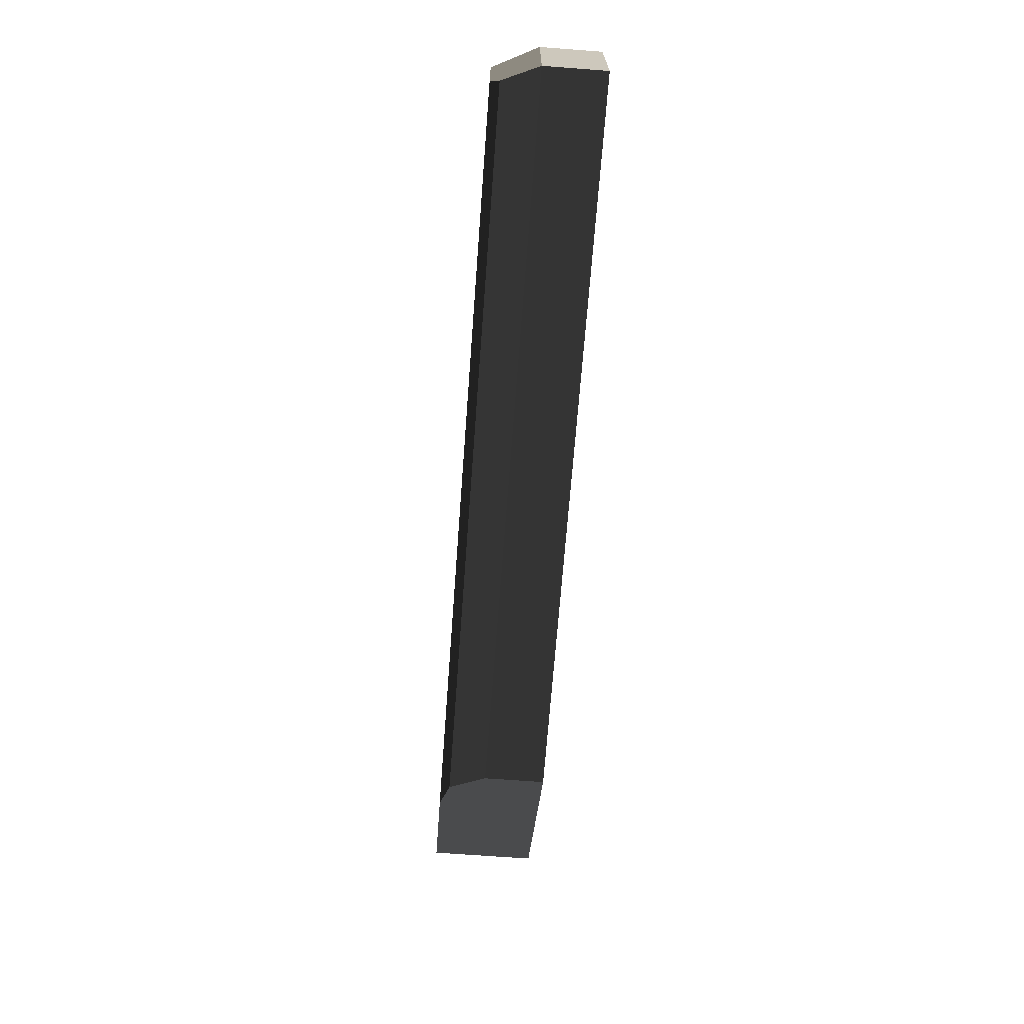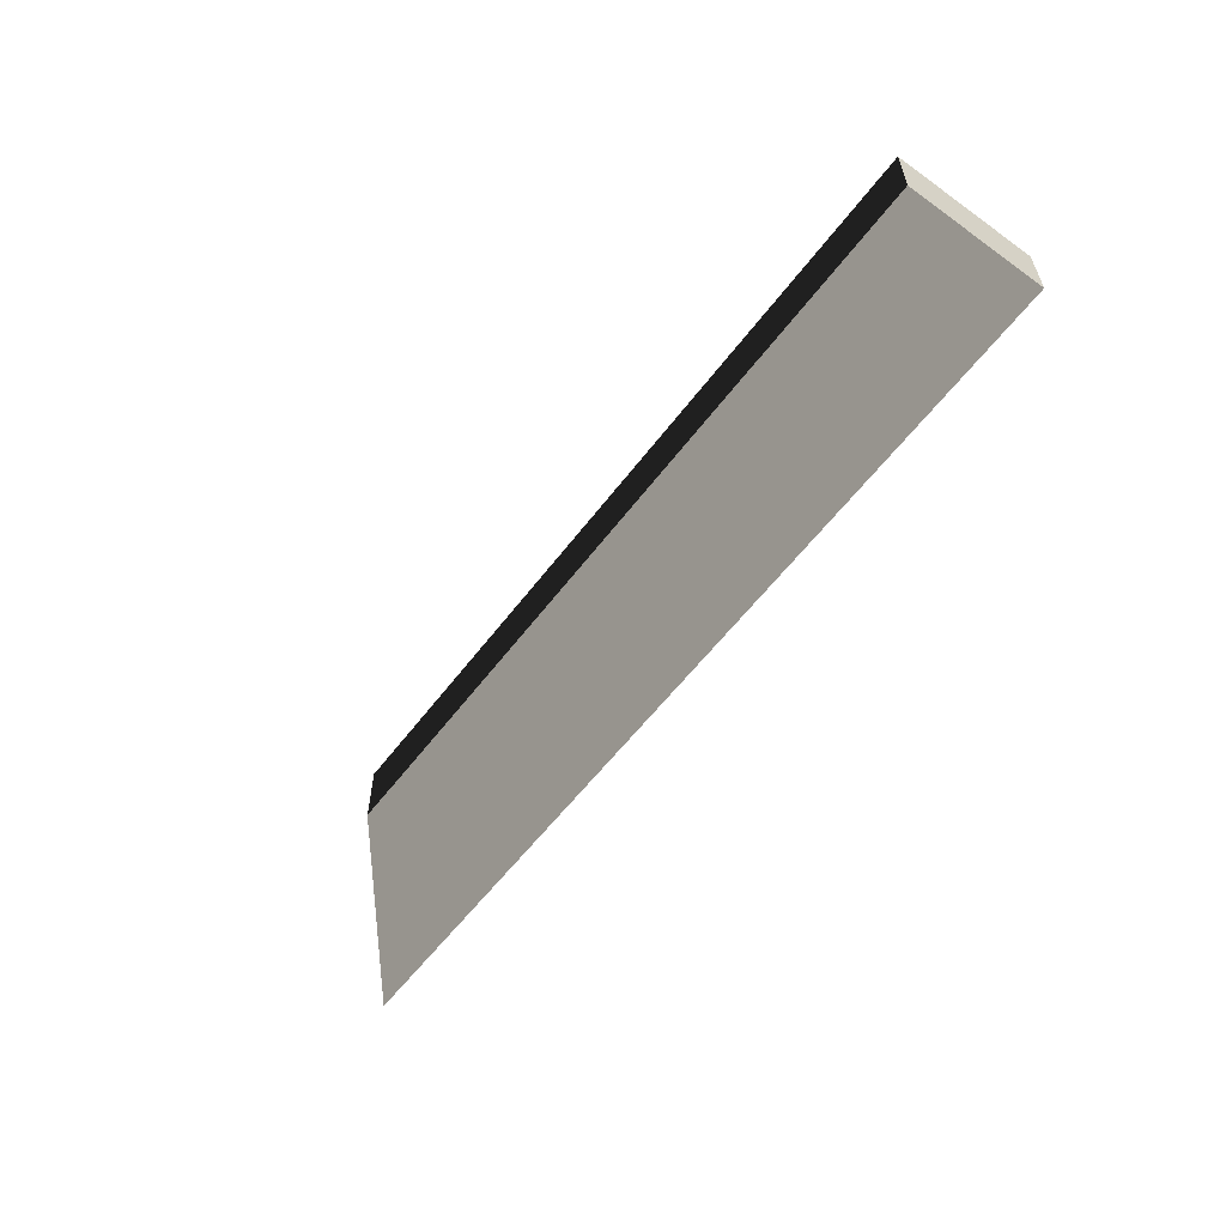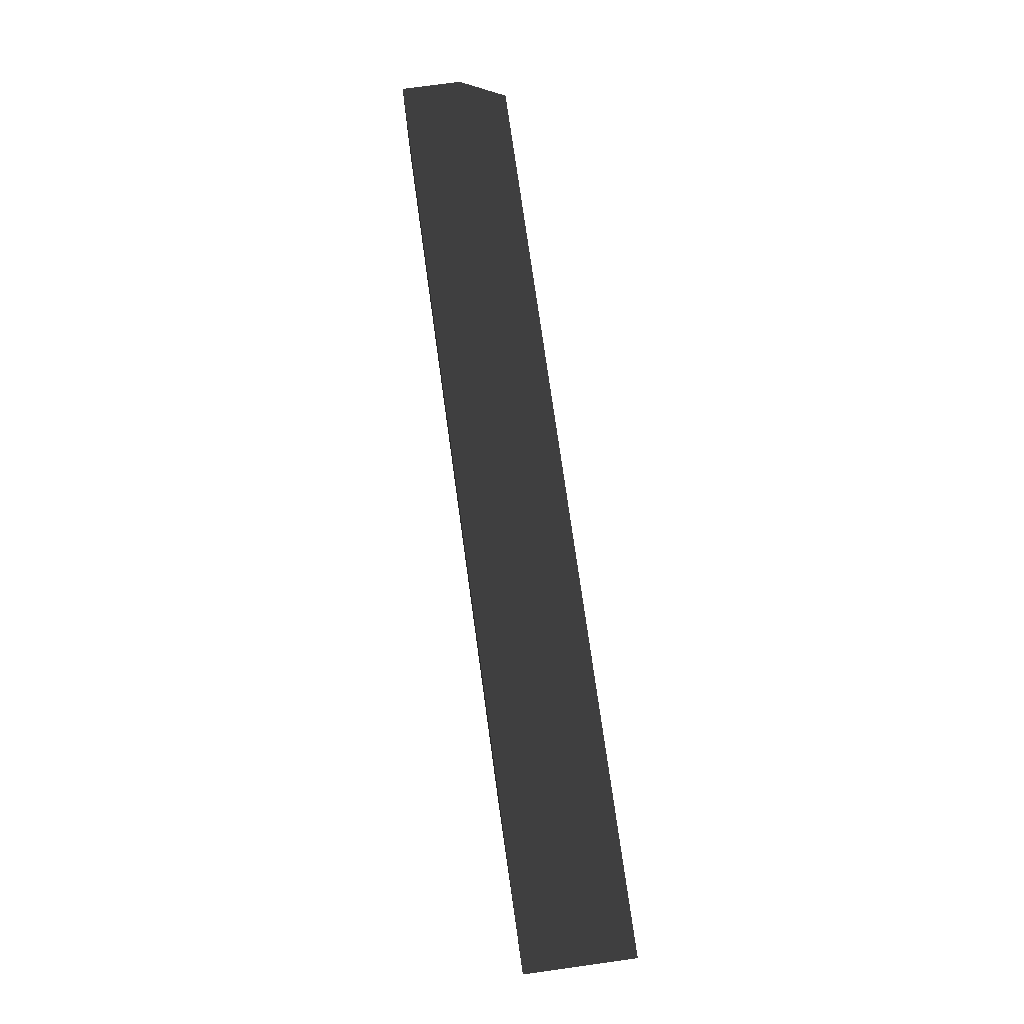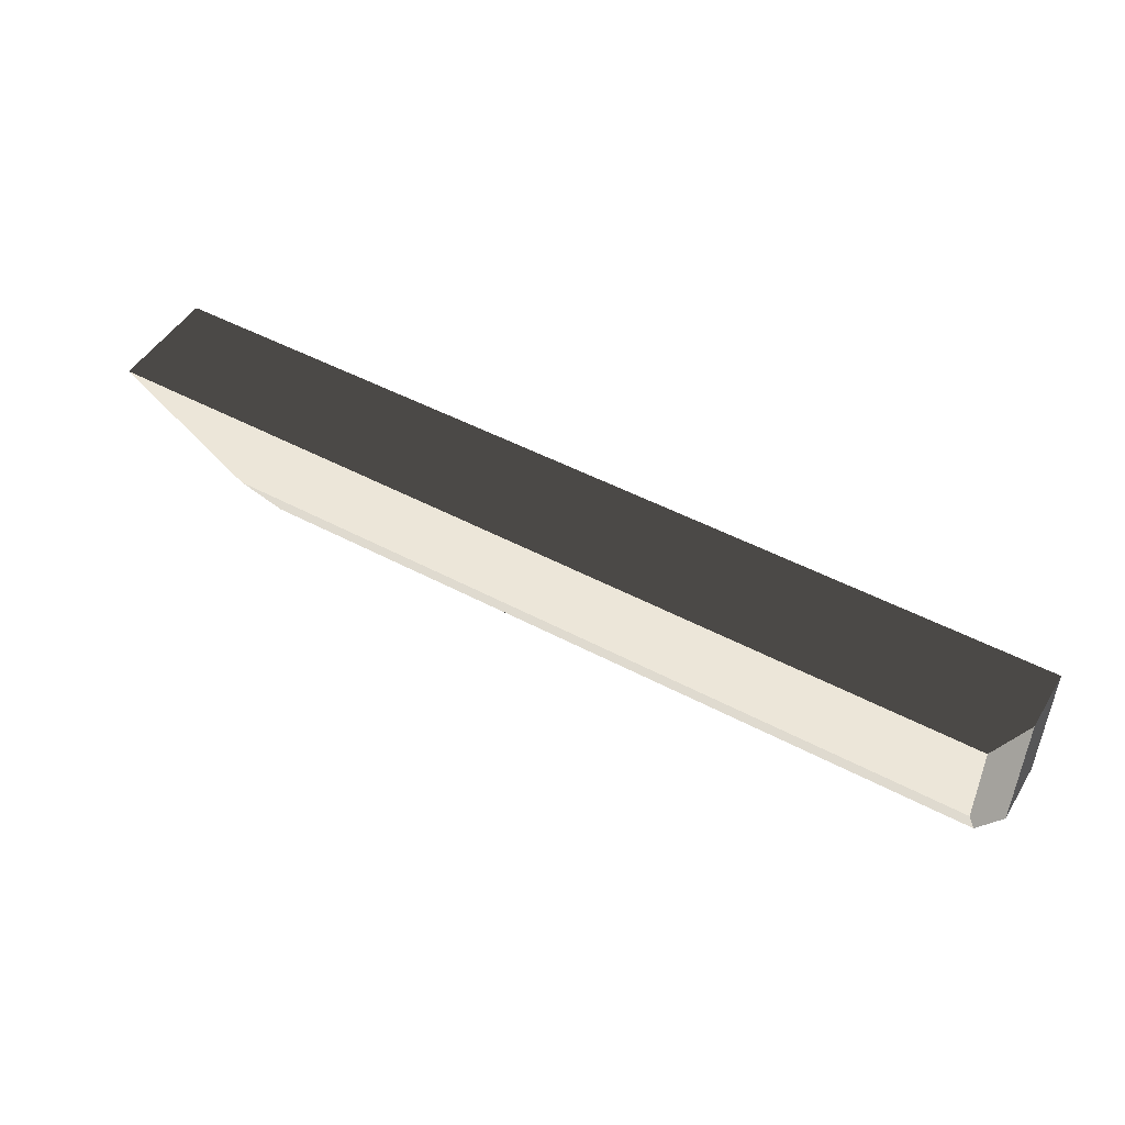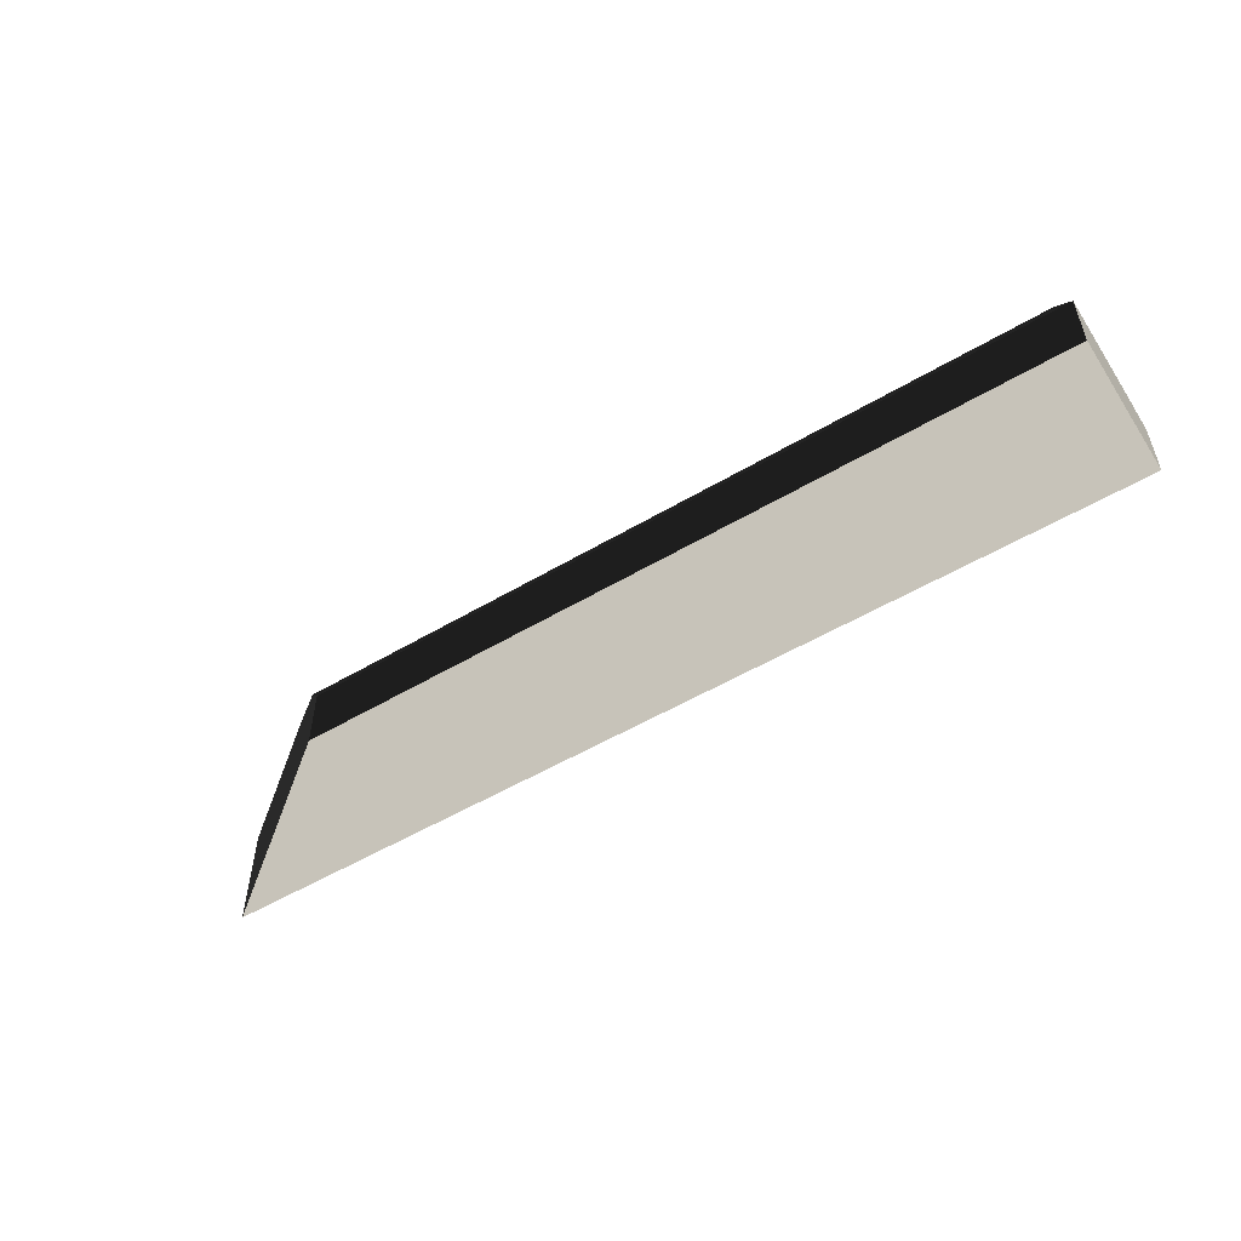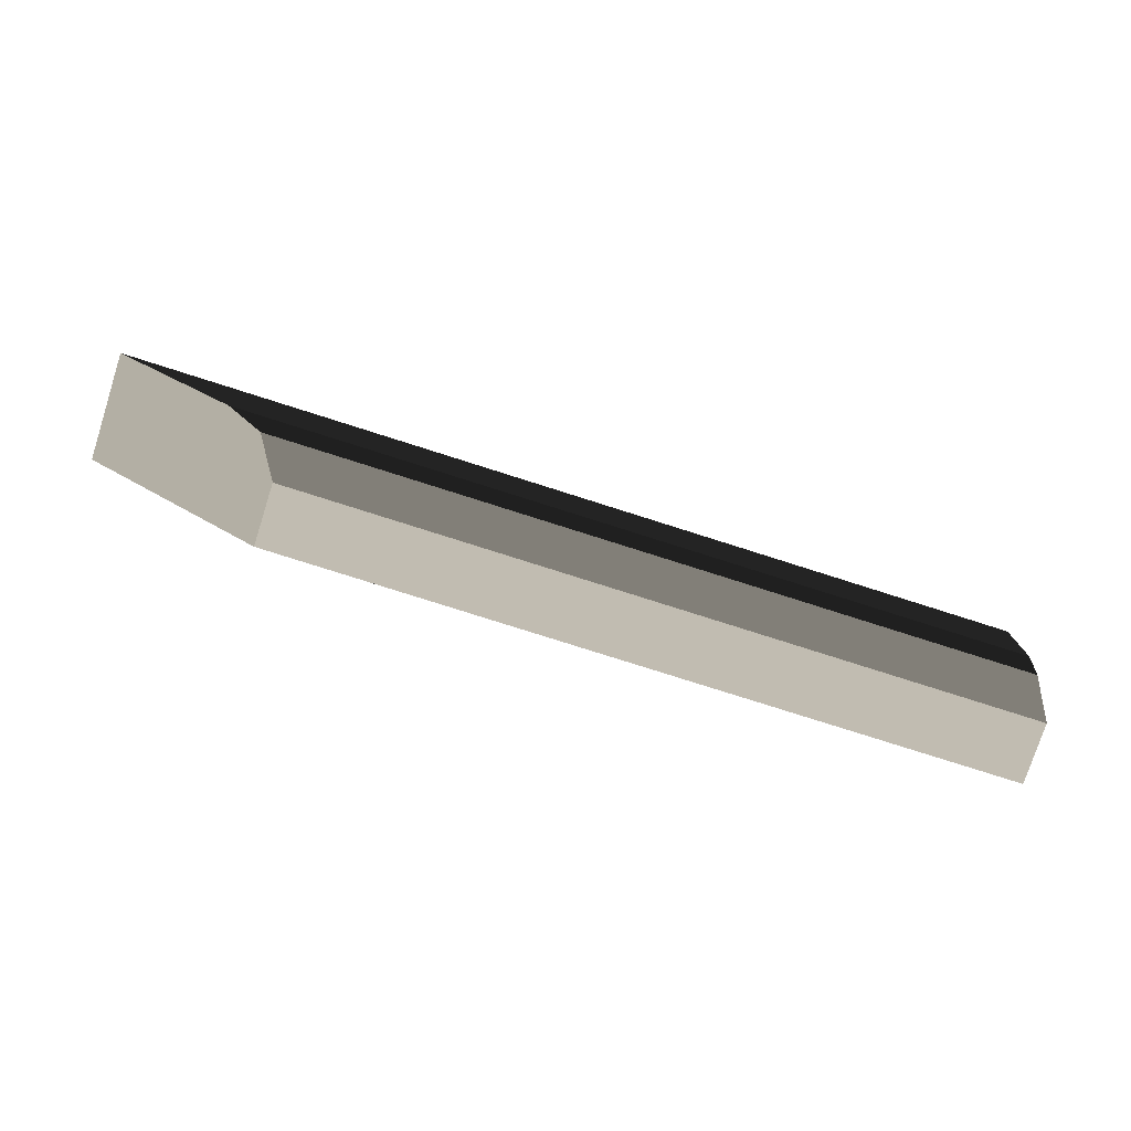
<metadata>
{"format":"obj","ext":"obj","renderer":"f3d","projection":"perspective","resolution":1024,"background":"white","views":[{"elev":-68.3,"azim":-94.3,"up":"+Z"},{"elev":-57.6,"azim":-126.6,"up":"+Y"},{"elev":74.3,"azim":82.1,"up":"+Z"},{"elev":49.1,"azim":-149.5,"up":"+Z"},{"elev":-52.8,"azim":-147.5,"up":"+Y"},{"elev":-77.3,"azim":162.3,"up":"+Z"}]}
</metadata>
<code>
v 11.52 1.2 -3.48
v 11.52 1.2 -2.4
v 11.52 1.2 -3.48
v 11.52 0.72 -2.4
v 11.52 0.72 -3.48
v 11.66 1.488 -3.336
v 11.7 1.56 -2.4
v 11.7 1.56 -3.12
v 17.47 1.488 -3.336
v 17.28 1.2 -3.48
v 18.72 0.72 -2.4
v 18.72 1.56 -2.4
v 17.28 0.72 -3.48
v 17.76 1.56 -3.12
f 4 4 2
f 4 2 1
f 4 1 3
f 4 3 5
f 2 2 7
f 2 7 8
f 2 8 6
f 2 6 1
f 3 3 1
f 3 1 6
f 3 6 9
f 3 9 10
f 7 7 2
f 7 2 4
f 7 4 11
f 7 11 12
f 4 4 5
f 4 5 13
f 4 13 11
f 8 8 7
f 8 7 12
f 8 12 14
f 6 6 8
f 6 8 14
f 6 14 9
f 5 5 3
f 5 3 10
f 5 10 13
f 13 13 10
f 13 10 9
f 13 9 14
f 13 14 12
f 13 12 11

</code>
